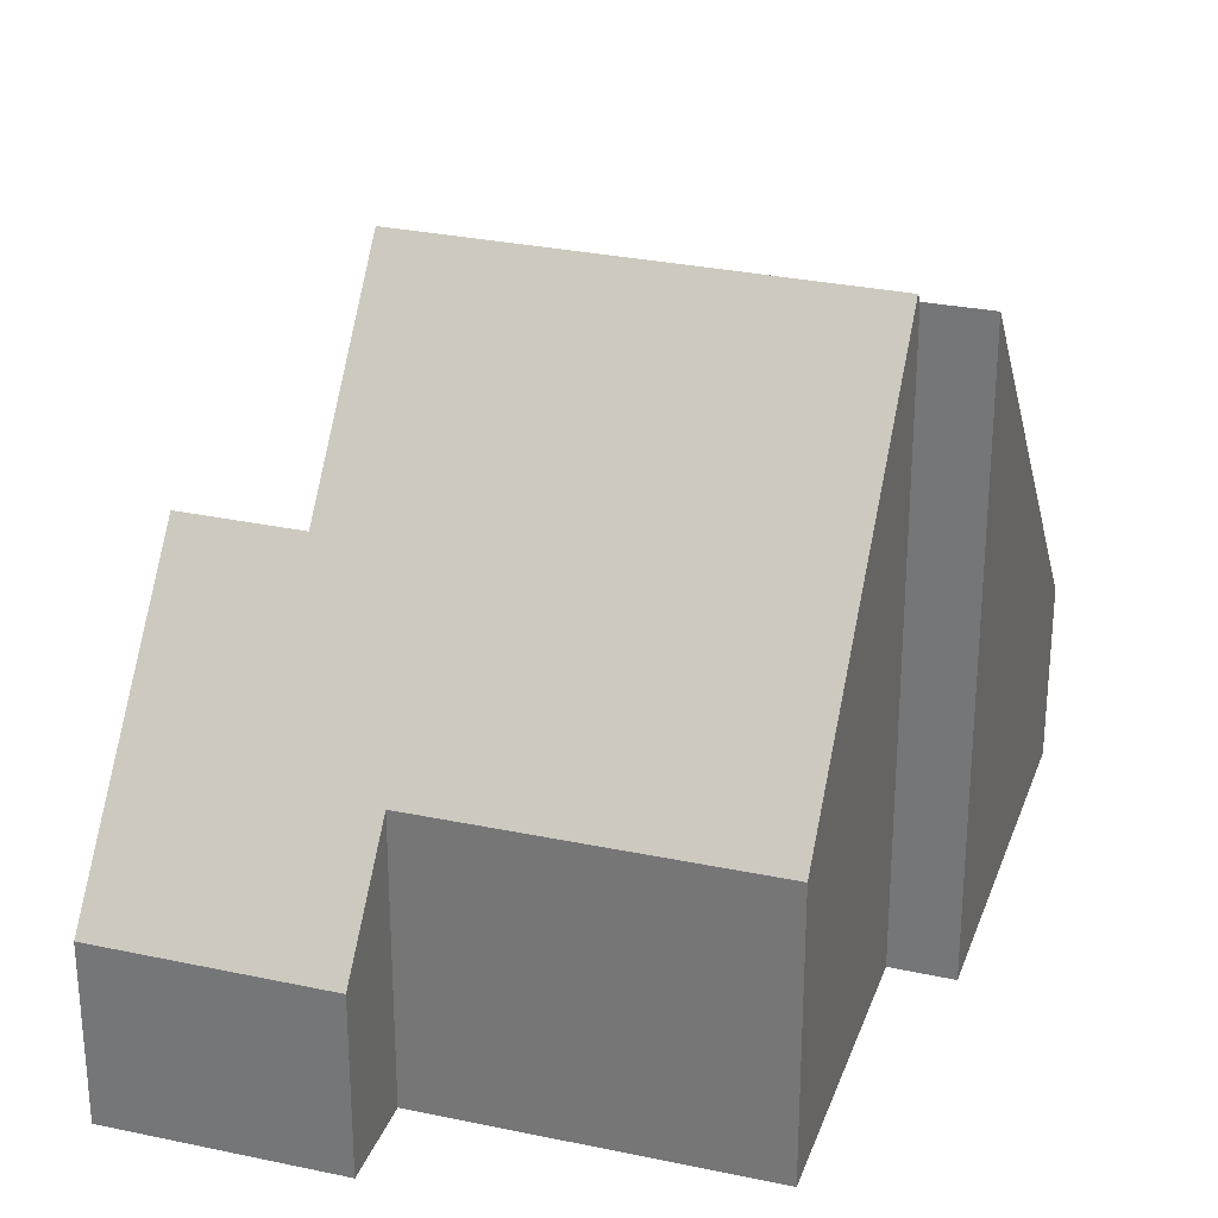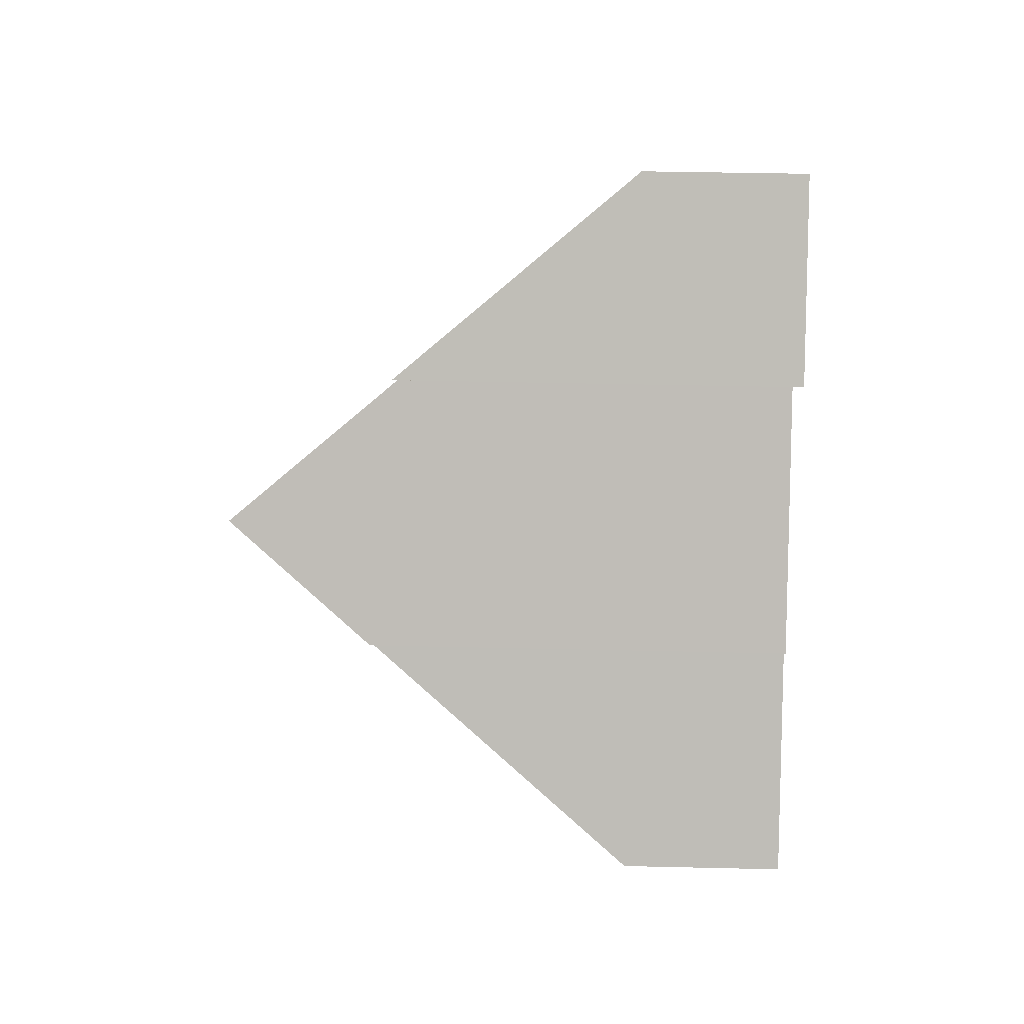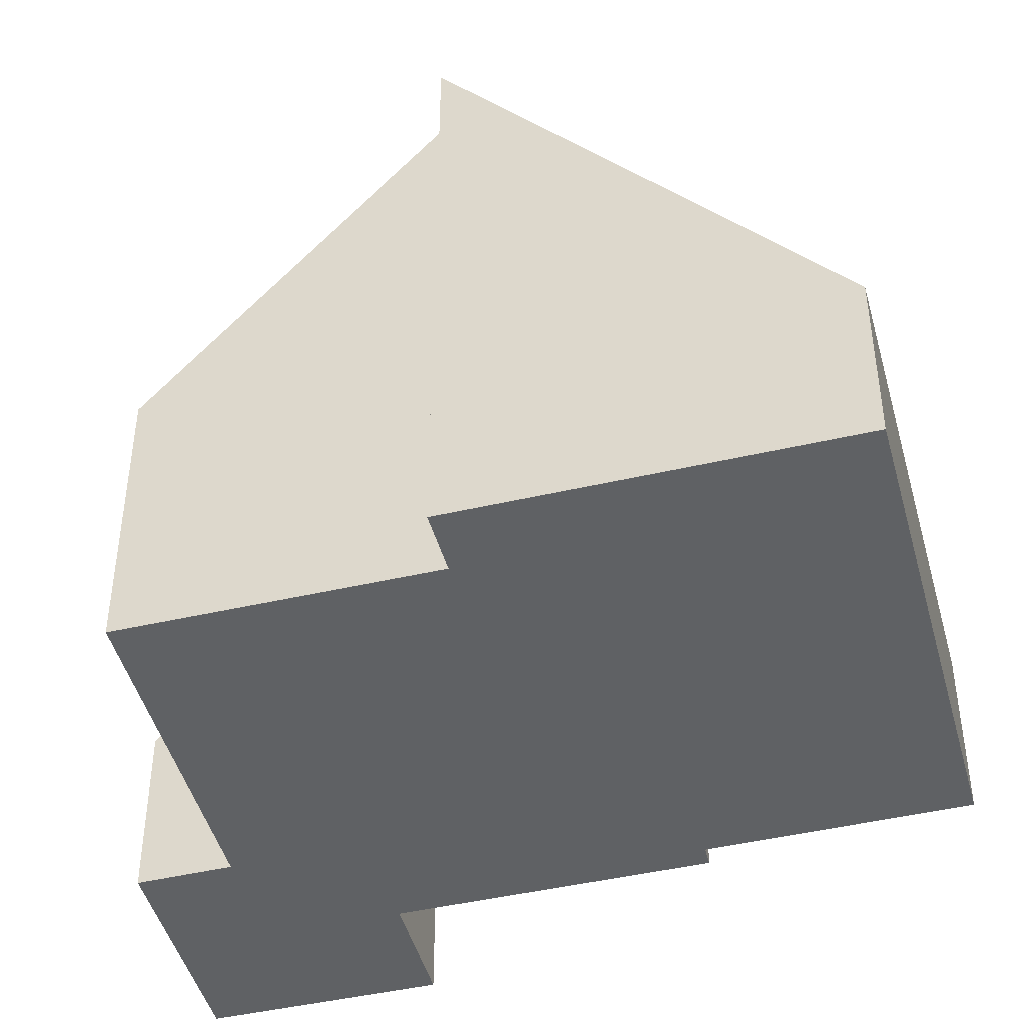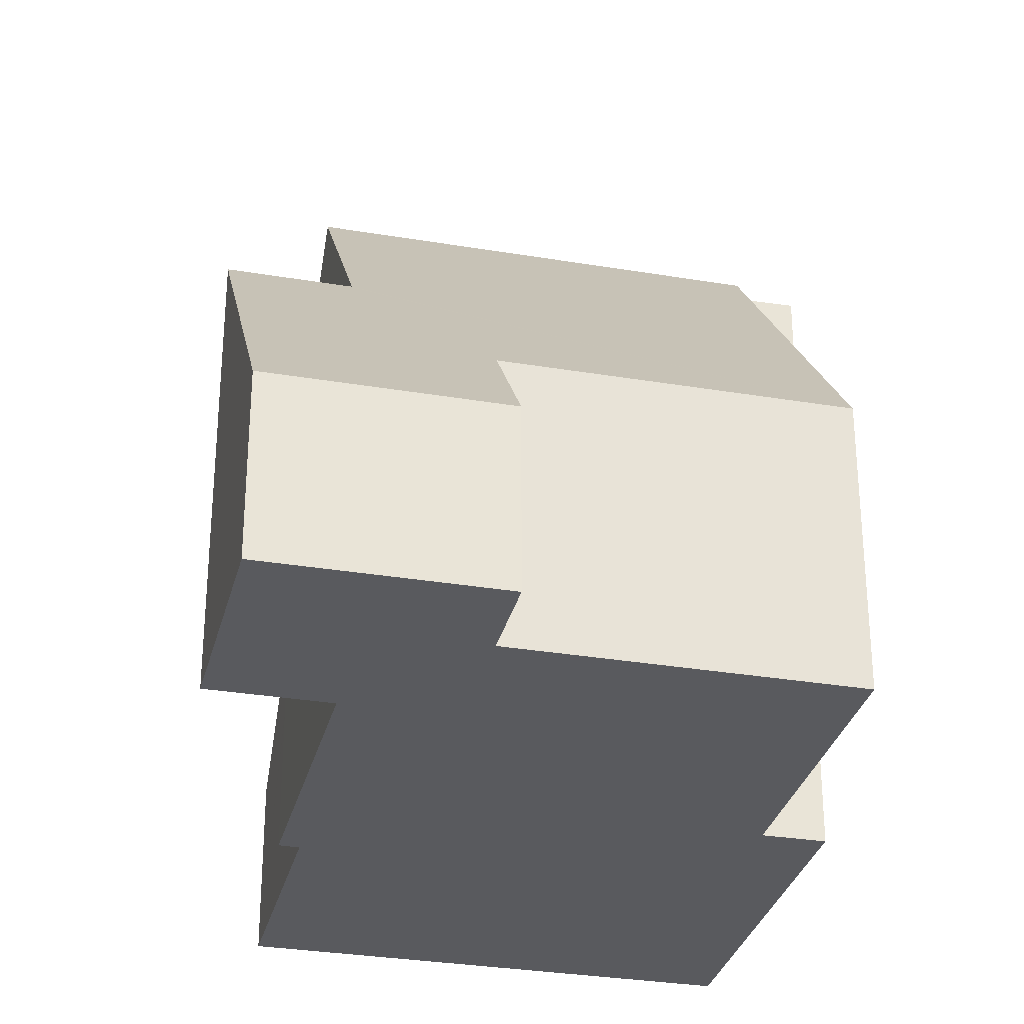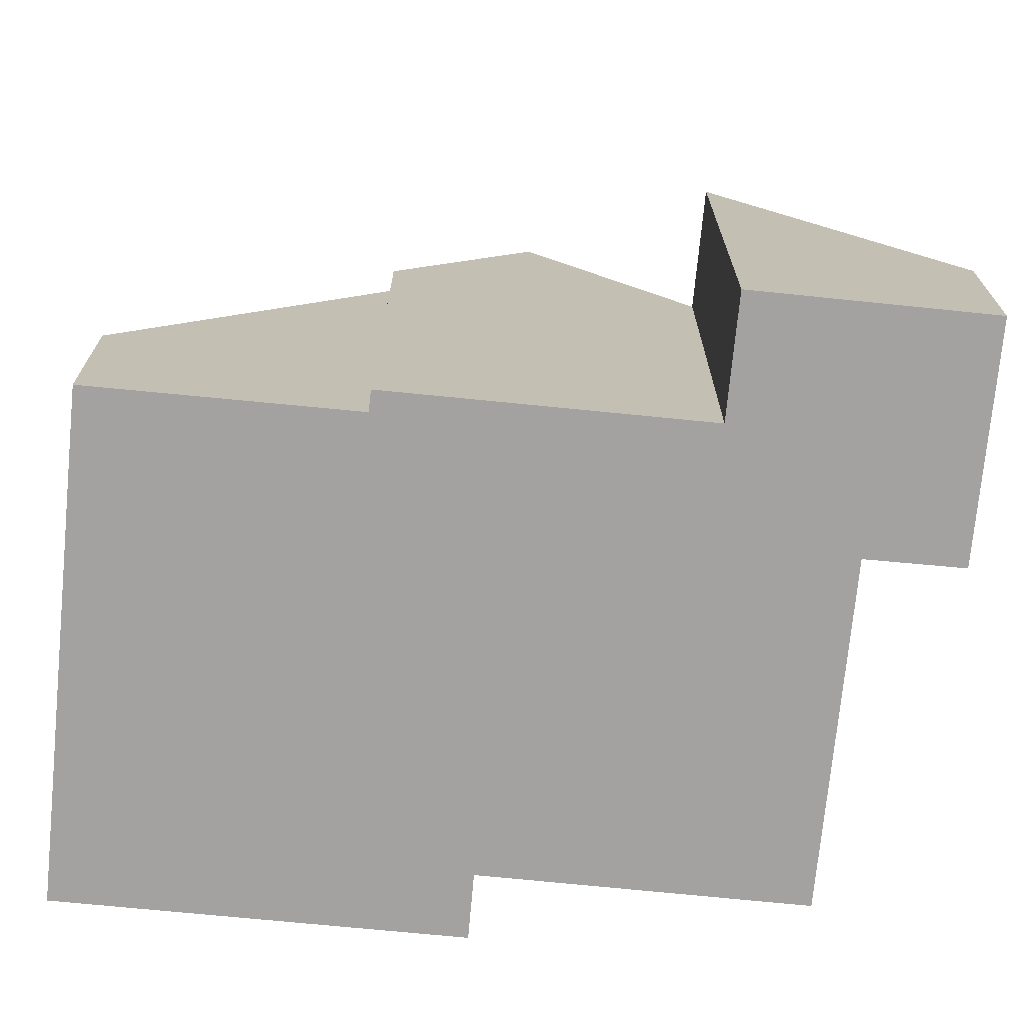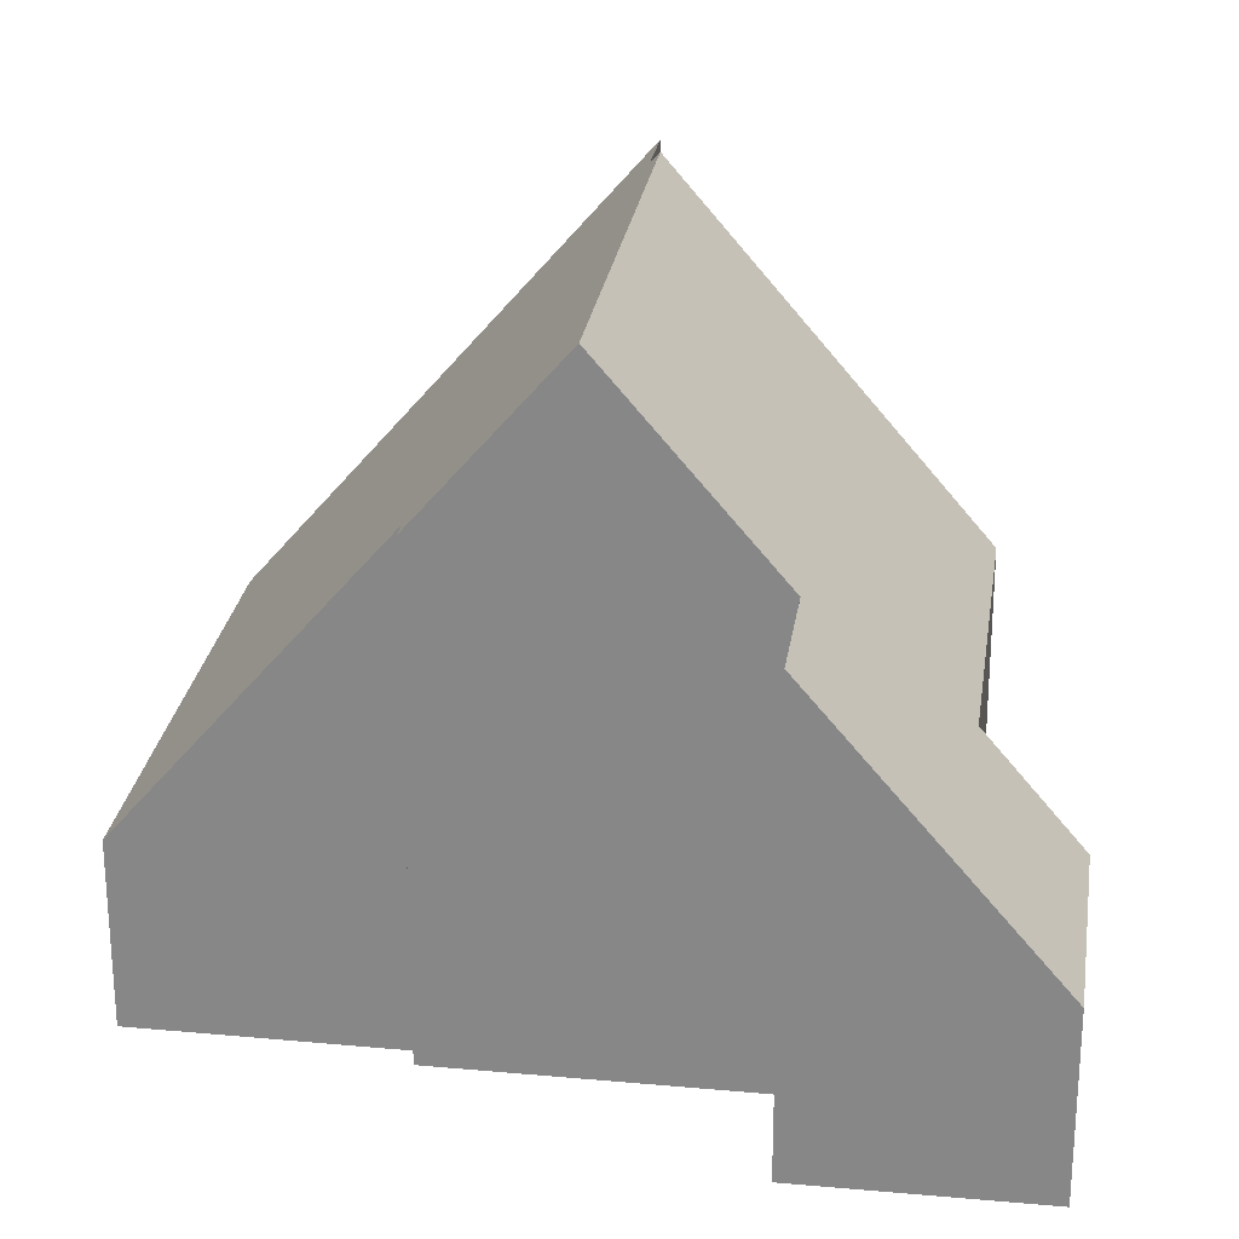
<metadata>
{"format":"obj","ext":"obj","renderer":"f3d","projection":"perspective","resolution":1024,"background":"white","views":[{"elev":29.5,"azim":54.2,"up":"+Y"},{"elev":41.1,"azim":-88.4,"up":"+Z"},{"elev":-45.9,"azim":141.6,"up":"+Y"},{"elev":-31.2,"azim":23.2,"up":"+Y"},{"elev":-72.7,"azim":-58.9,"up":"+Y"},{"elev":26.2,"azim":-45.0,"up":"+Y"}]}
</metadata>
<code>
v  9.308 3.697 13.36
v  4.614 9.178 10.99
v  7.441 3.702 14.74
v  11.21 3.692 11.94
v  10.27 5.53 10.67
v  10.06 5.949 10.38
v  15.58 5.959 6.248
v  6.504 9.176 9.579
v  6.578 9.176 9.524
v  4.53 13.16 6.785
v  11.88 13.16 1.3
v  11.77 12.94 1.15
v  8.07 3.706 -5.987
v  11.82 12.94 1.112
v  12.81 12.96 0.383
v  3.134 9.79 4.217
v  2.944 9.419 3.961
v  0 3.671 2.248e-16
v  2.801 9.797 4.473
v  4.614 -6.728e-16 10.99
v  7.441 -9.029e-16 14.74
v  0 0 0
v  3.134 -2.582e-16 4.217
v  2.944 -2.425e-16 3.961
v  2.801 -2.739e-16 4.473
v  6.578 -5.832e-16 9.524
v  4.53 -4.155e-16 6.785
v  11.21 -7.313e-16 11.94
v  9.308 -8.179e-16 13.36
v  15.58 -3.826e-16 6.248
v  10.06 -6.357e-16 10.38
v  12.81 -2.345e-17 0.383
v  11.77 -7.042e-17 1.15
v  11.82 -6.809e-17 1.112
v  10.27 -6.535e-16 10.67
v  11.88 -7.96e-17 1.3
v  8.07 3.666e-16 -5.987
v  6.493 9.176 9.587
v  6.493 -5.87e-16 9.587
v  6.504 -5.865e-16 9.579
g defaultobject
f 1 2 3
f 2 1 4
f 2 4 5
f 2 5 6
f 2 6 7
f 2 7 8
f 8 7 9
f 9 7 10
f 10 7 11
f 10 11 12
f 13 14 15
f 14 13 12
f 12 13 10
f 10 13 16
f 16 13 17
f 17 13 18
f 19 10 16
f 20 3 2
f 3 20 21
f 22 17 18
f 17 22 16
f 16 22 23
f 23 22 24
f 19 9 10
f 9 19 25
f 9 25 26
f 26 25 27
f 21 1 3
f 1 21 4
f 4 21 28
f 28 21 29
f 6 30 7
f 30 6 31
f 14 32 15
f 32 14 12
f 32 12 33
f 32 33 34
f 5 31 6
f 31 5 4
f 31 4 28
f 31 28 35
f 7 12 11
f 12 7 33
f 33 7 30
f 33 30 36
f 32 13 15
f 13 32 37
f 37 18 13
f 18 37 22
f 16 25 19
f 25 16 23
f 38 20 2
f 20 38 8
f 20 8 9
f 20 9 39
f 39 9 26
f 39 26 40
f 39 21 20
f 21 39 29
f 29 39 40
f 29 40 26
f 27 25 23
f 37 34 33
f 34 37 32
f 37 24 22
f 24 37 23
f 23 37 27
f 27 37 26
f 26 37 29
f 29 37 31
f 31 37 33
f 31 33 30
f 30 33 36
f 29 35 28
f 35 29 31

</code>
